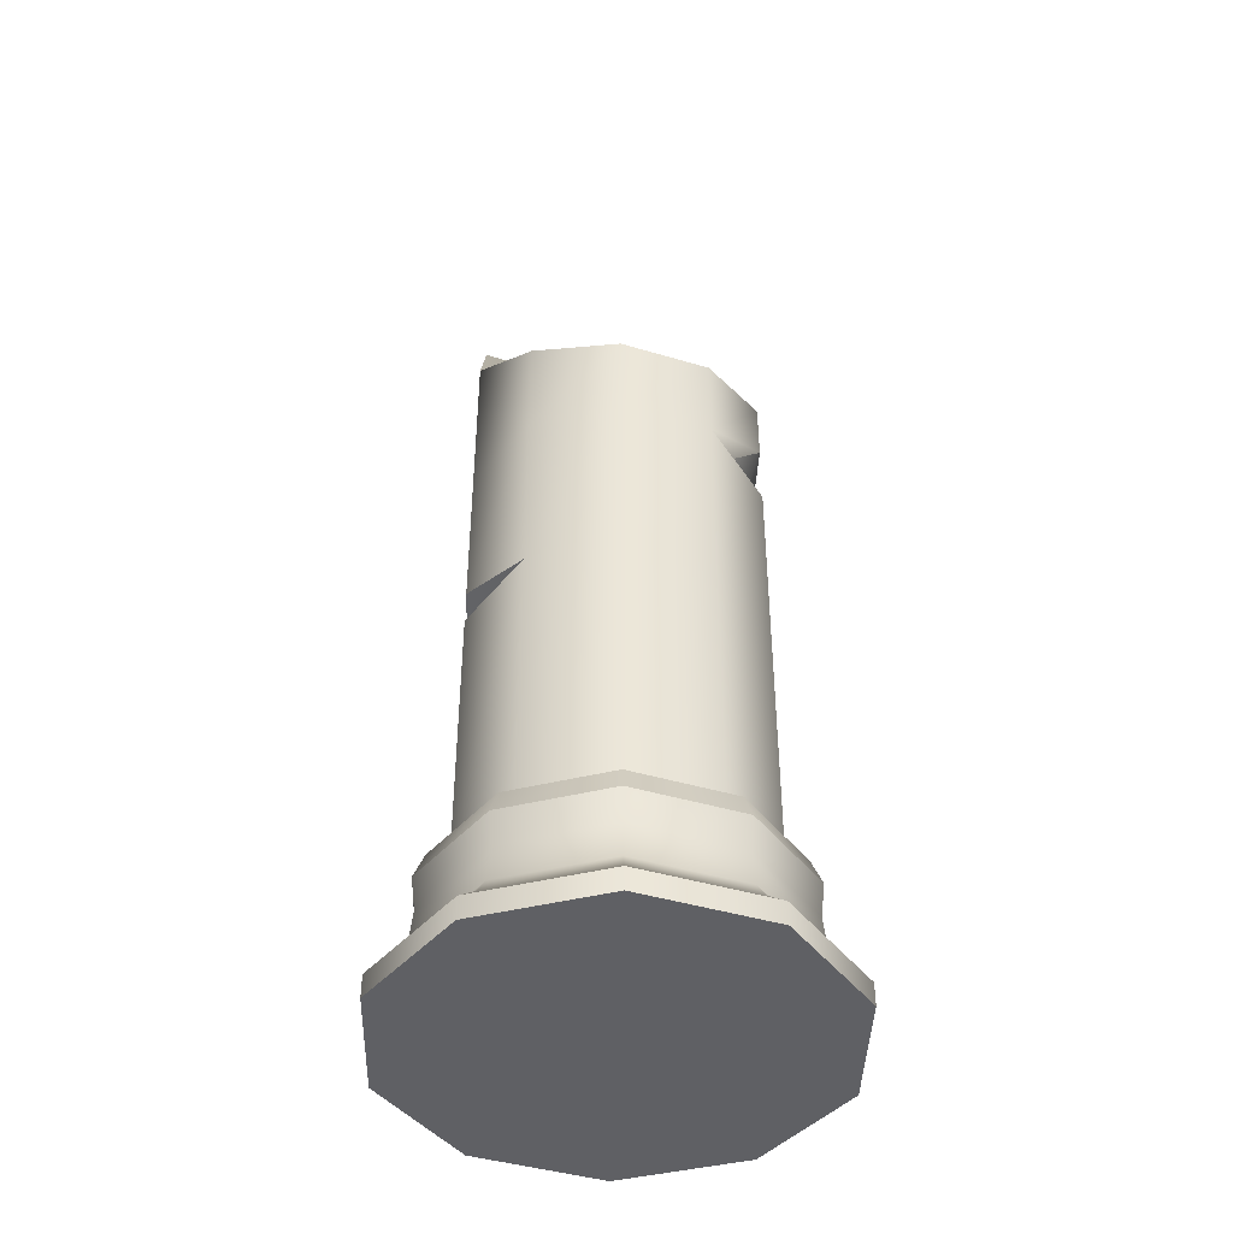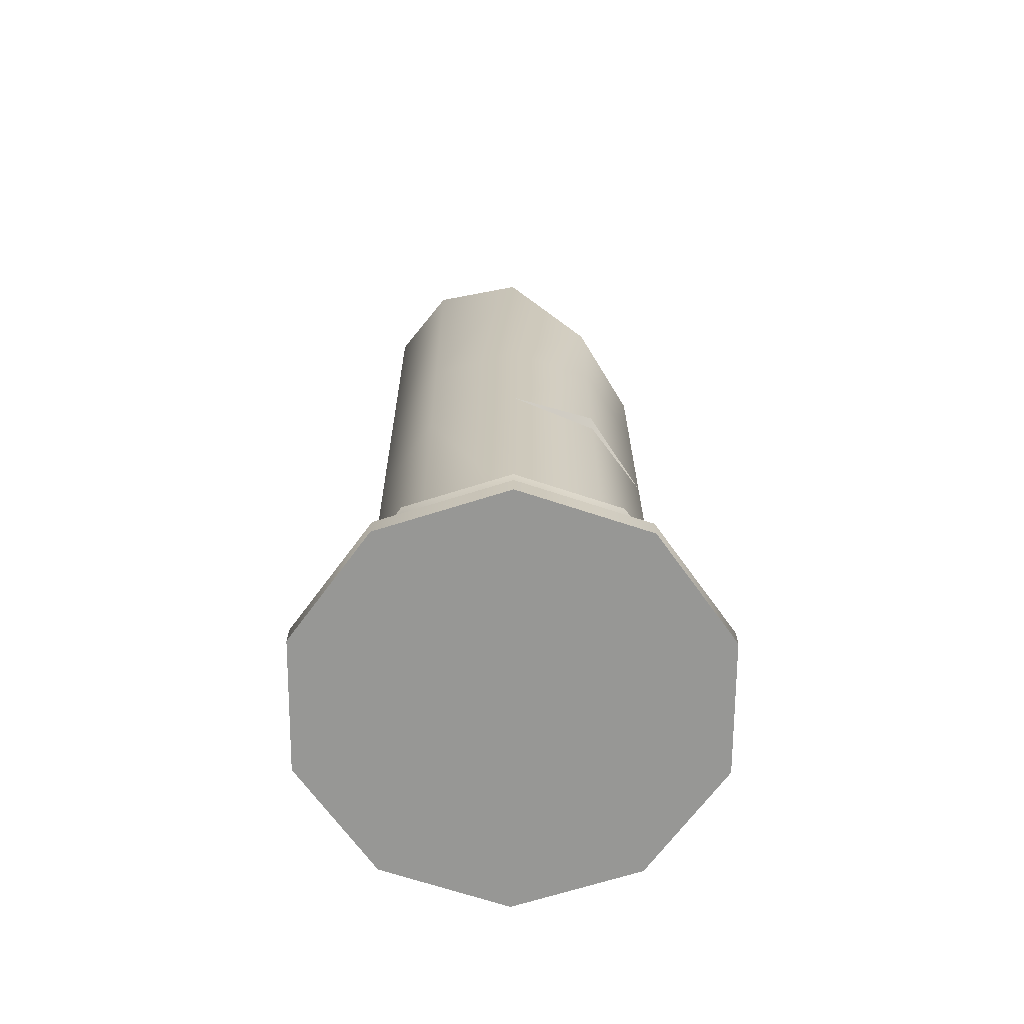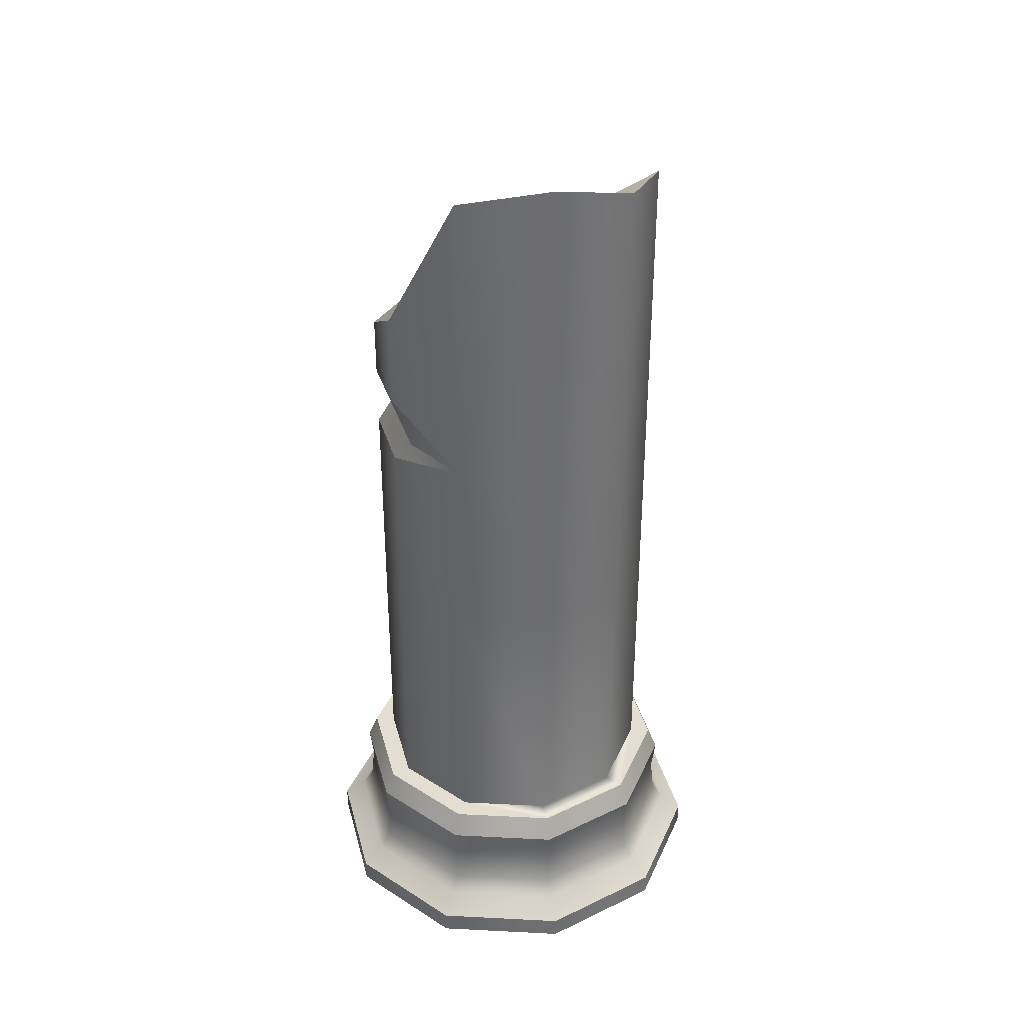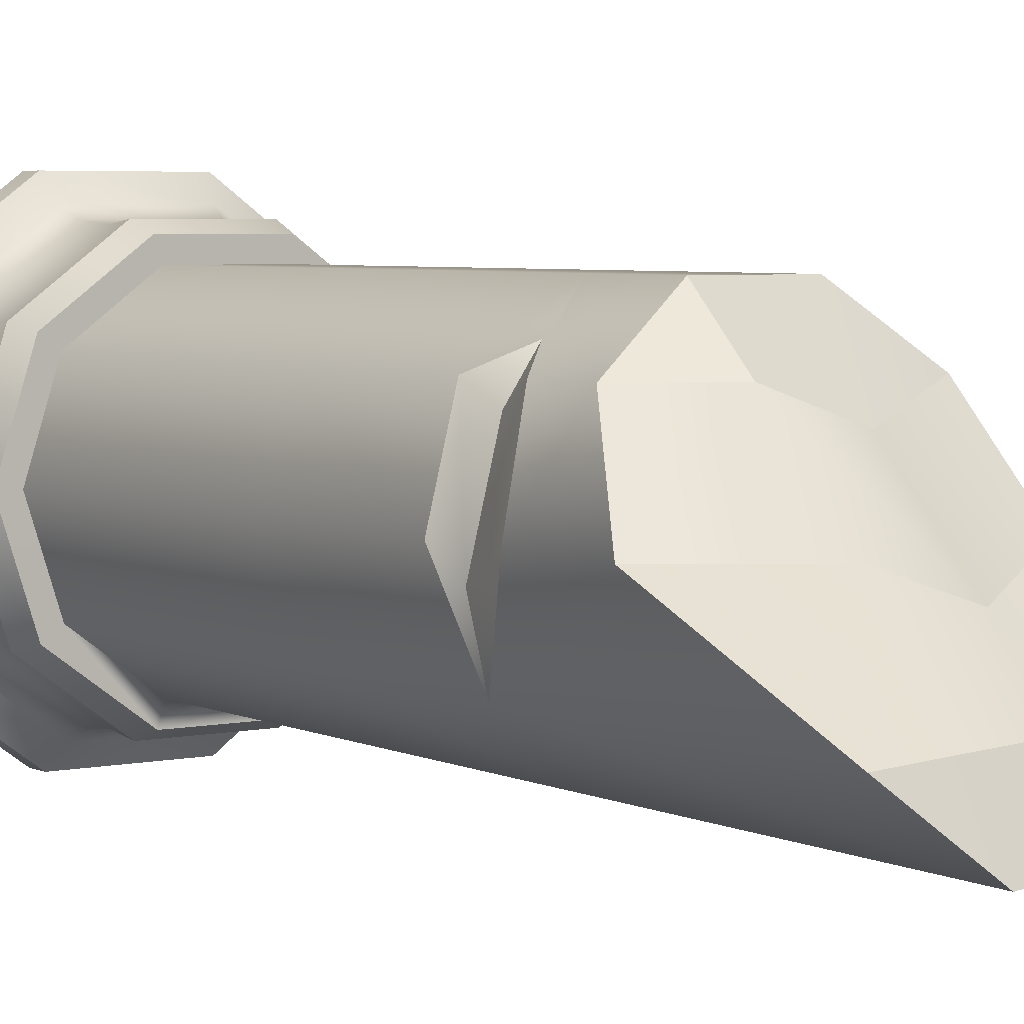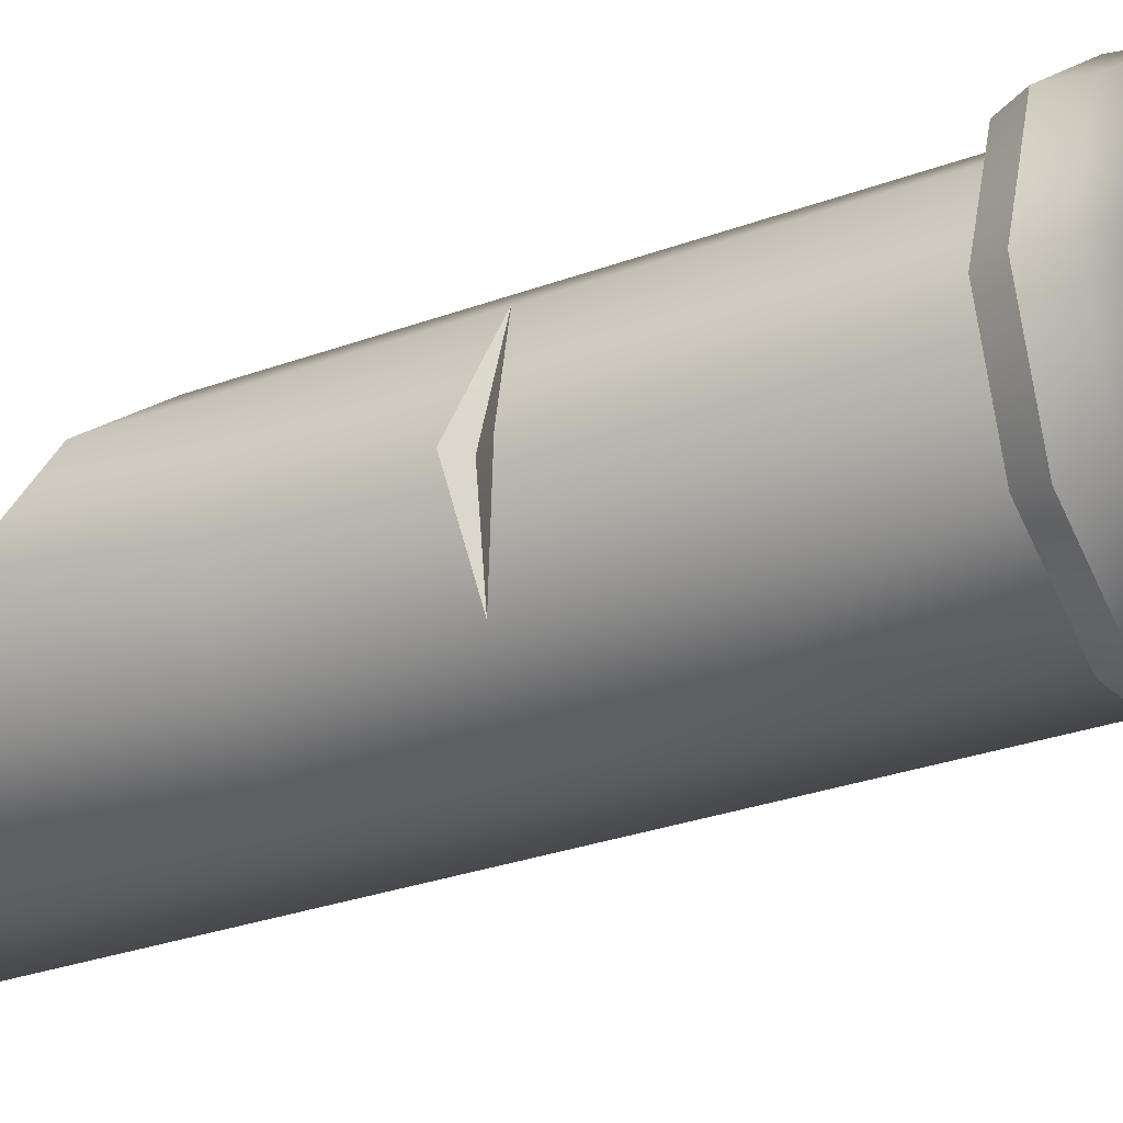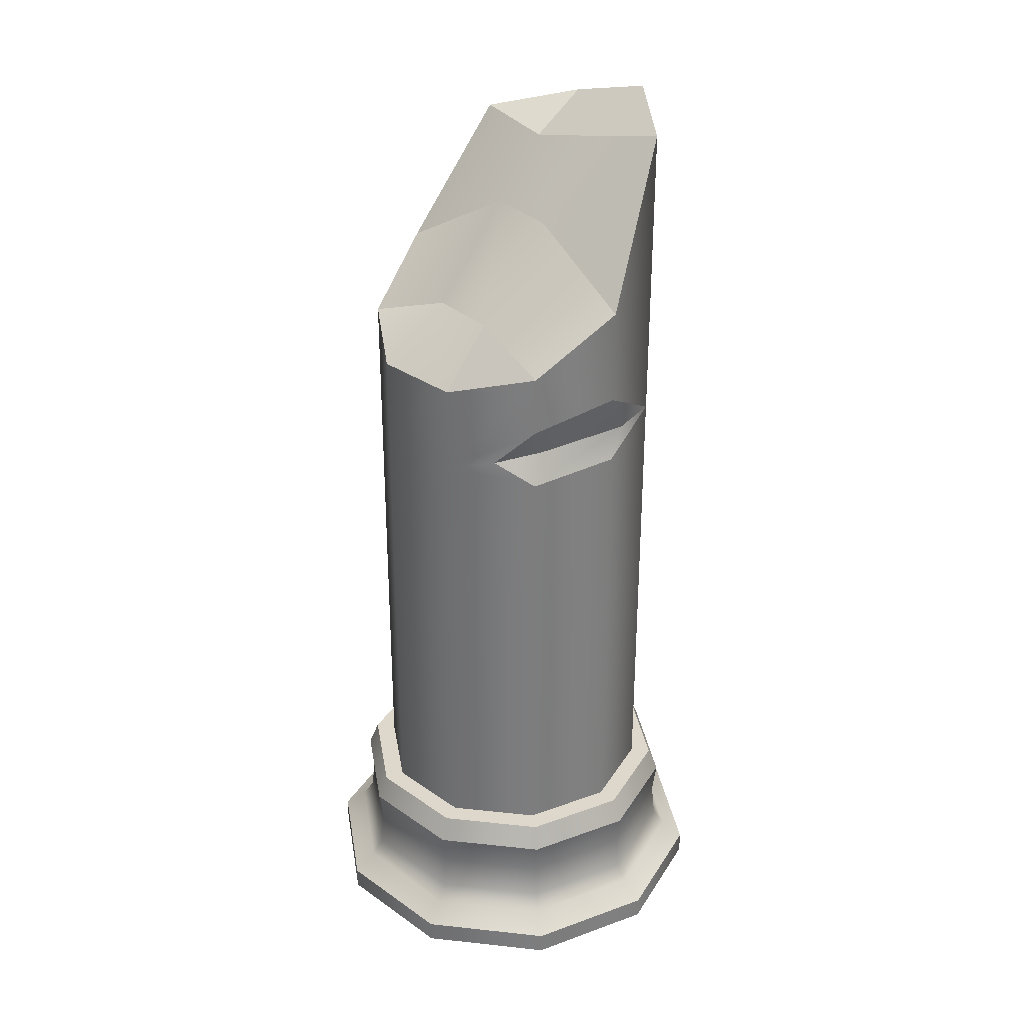
<metadata>
{"format":"obj","ext":"obj","renderer":"f3d","projection":"perspective","resolution":1024,"background":"white","views":[{"elev":-43.2,"azim":-19.6,"up":"+Y"},{"elev":-68.1,"azim":-126.4,"up":"+Y"},{"elev":36.0,"azim":147.8,"up":"+Y"},{"elev":4.5,"azim":144.8,"up":"+Z"},{"elev":-25.0,"azim":-58.2,"up":"+Z"},{"elev":31.4,"azim":44.7,"up":"+Y"}]}
</metadata>
<code>
g default
v -0.7474 0.9464 0.543
v -0.9239 0.9464 0
v 0.2855 0.9468 -0.8787
v 0.7474 0.9464 -0.543
v -0.2855 0.9464 0.8787
v 0.9239 0.9464 0
v 0.2855 0.9464 0.8787
v 0.7474 0.9464 0.543
v -0.7474 0.9464 -0.543
v -0.7474 5.671 -0.543
v -0.9239 4.84 0
v -0.2855 0.9468 -0.8787
v -0.2855 5.798 -0.9235
v 0.2855 5.959 -0.9235
v -0.2855 4.377 0.8787
v 0.7474 4.505 0.543
v -0.745 4.505 0.5391
v 0.7474 5.833 -0.543
v 0.2855 4.377 0.8787
v 0.9239 4.84 0
v -0.2855 5.578 -0.543
v -0.2855 5.213 -0.1746
v -0.2855 4.647 0.3685
v 0.2855 5.715 -0.543
v 0.2855 5.269 0
v 0.2855 4.734 0.543
v -0.411 0 1.265
v -1.076 0 0.7818
v 1.076 0 -0.7818
v 0.411 0 -1.265
v 1.33 0 0
v 0.411 0 1.265
v 1.076 0 0.7818
v -1.33 0 0
v -0.411 0 -1.265
v -1.076 0 -0.7818
v 0.9054 0.7891 -0.6578
v 0.3458 0.7891 -1.064
v 0.3258 0.9464 -1.003
v 0.8528 0.9464 -0.6196
v 1.119 0.7891 0
v 1.054 0.9464 0
v 0.9054 0.7891 0.6578
v 0.8528 0.9464 0.6196
v 0.3458 0.7891 1.064
v 0.3258 0.9464 1.003
v -0.3458 0.7891 1.064
v -0.3258 0.9464 1.003
v -0.9054 0.7891 0.6578
v -0.8528 0.9464 0.6196
v -1.119 0.7891 0
v -1.054 0.9464 0
v -0.9054 0.7891 -0.6578
v -0.8528 0.9464 -0.6196
v -0.3458 0.7891 -1.064
v -0.3258 0.9464 -1.003
v 0.411 0.1408 -1.265
v 1.076 0.1408 -0.7818
v 1.33 0.1408 0
v 1.076 0.1408 0.7818
v 0.411 0.1408 1.265
v -0.411 0.1408 1.265
v -1.076 0.1408 0.7818
v -1.33 0.1408 0
v -1.076 0.1408 -0.7818
v -0.411 0.1408 -1.265
v 0 0 0
v -0.7474 2.788 -0.543
v -0.9239 2.867 0
v -0.7463 2.706 0.5412
v -0.9239 2.653 0
v -0.8157 2.791 -0.00219
v 0.7474 4.124 0.543
v 0.7474 3.906 -0.543
v 0.9239 4.227 0
v 0.7474 3.73 0.543
v 0.9239 3.785 0
v 0.8764 3.957 -0.1457
v 0.7073 3.927 0.4321
v 0.4919 3.851 0.6602
v 0.3671 0.2541 -1.13
v 0.961 0.2541 -0.6982
v 1.188 0.2541 0
v 0.961 0.2541 0.6982
v 0.3671 0.2541 1.13
v -0.3671 0.2541 1.13
v -0.961 0.2541 0.6982
v -1.188 0.2541 0
v -0.961 0.2541 -0.6982
v -0.3671 0.2541 -1.13
v 0.8844 0.5857 -0.6426
v 0.9035 0.3609 -0.6564
v 0.3378 0.5857 -1.04
v 0.3451 0.3609 -1.062
v -0.3378 0.5857 -1.04
v -0.3451 0.3609 -1.062
v -0.8844 0.5857 -0.6426
v -0.9035 0.3609 -0.6564
v -1.093 0.5857 0
v -1.117 0.3609 0
v -0.8844 0.5857 0.6426
v -0.9035 0.3609 0.6564
v -0.3378 0.5857 1.04
v -0.3451 0.3609 1.062
v 0.3378 0.5857 1.04
v 0.3451 0.3609 1.062
v 0.8844 0.5857 0.6426
v 0.9035 0.3609 0.6564
v 1.093 0.5857 0
v 1.117 0.3609 0
v 0.2855 3.821 0.8787
v -0.2855 3.821 0.8787
v -0.7455 3.821 0.5399
v -0.9239 3.821 0
v -0.7474 3.821 -0.543
v -0.2855 3.817 -0.9052
v 0.2855 3.818 -0.9043
v -0.2855 2.706 0.8787
v 0.2855 2.706 0.8787
v 0.7474 2.683 0.543
v 0.9239 2.683 0
v 0.7474 2.683 -0.543
v 0.2855 2.68 -0.8942
v -0.2855 2.68 -0.8947
g broken_pillar_02:BrokenPillar02_low
f 124 68 115 116
f 2 71 68 9
f 123 124 116 117
f 70 118 112 113
f 113 114 69 70
f 20 75 74 18
f 16 73 75 20
f 14 24 18
f 16 26 19
f 20 25 26 16
f 18 24 25 20
f 13 10 21
f 22 21 10 11
f 23 22 11 17
f 15 23 17
f 13 21 24 14
f 25 24 21 22
f 26 25 22 23
f 19 26 23 15
f 1 2 52 50
f 12 3 39 56
f 2 9 54 52
f 9 12 56 54
f 37 38 39 40
f 41 37 40 42
f 43 41 42 44
f 45 43 44 46
f 47 45 46 48
f 49 47 48 50
f 51 49 50 52
f 53 51 52 54
f 55 53 54 56
f 38 55 56 39
f 4 40 39 3
f 6 42 40 4
f 8 44 42 6
f 7 46 44 8
f 5 48 46 7
f 1 50 48 5
f 57 66 90 81
f 58 57 81 82
f 59 58 82 83
f 60 59 83 84
f 61 60 84 85
f 63 62 86 87
f 64 63 87 88
f 65 64 88 89
f 66 65 89 90
f 29 30 57 58
f 28 27 62 63
f 31 29 58 59
f 27 32 61 62
f 33 31 59 60
f 32 33 60 61
f 34 28 63 64
f 30 35 66 57
f 36 34 64 65
f 35 36 65 66
f 28 34 67
f 34 36 67
f 36 35 67
f 35 30 67
f 30 29 67
f 29 31 67
f 31 33 67
f 33 32 67
f 32 27 67
f 27 28 67
f 68 69 114 115
f 70 71 2 1
f 68 71 72
f 69 68 72
f 71 70 72
f 70 69 72
f 77 76 120 121
f 74 75 78
f 77 74 78
f 76 111 119 120
f 78 75 73 79
f 78 79 76 77
f 80 76 79
f 73 80 79
f 118 119 111 112
f 61 85 86 62
f 91 92 94 93
f 92 91 109 110
f 93 94 96 95
f 95 96 98 97
f 97 98 100 99
f 99 100 102 101
f 101 102 104 103
f 103 104 106 105
f 105 106 108 107
f 107 108 110 109
f 91 93 38 37
f 109 91 37 41
f 107 109 41 43
f 105 107 43 45
f 103 105 45 47
f 101 103 47 49
f 99 101 49 51
f 97 99 51 53
f 95 97 53 55
f 93 95 55 38
f 82 81 94 92
f 83 82 92 110
f 84 83 110 108
f 85 84 108 106
f 86 85 106 104
f 87 86 104 102
f 88 87 102 100
f 89 88 100 98
f 90 89 98 96
f 81 90 96 94
f 80 73 111
f 112 111 19 15
f 113 112 15 17
f 11 114 113 17
f 115 114 11 10
f 116 115 10 13
f 117 116 13 14
f 74 117 14 18
f 5 118 70 1
f 7 119 118 5
f 120 119 7 8
f 121 120 8 6
f 122 121 6 4
f 3 123 122 4
f 12 124 123 3
f 9 68 124 12
f 80 111 76
f 111 73 16 19
f 74 77 121 122
f 122 123 117 74

</code>
